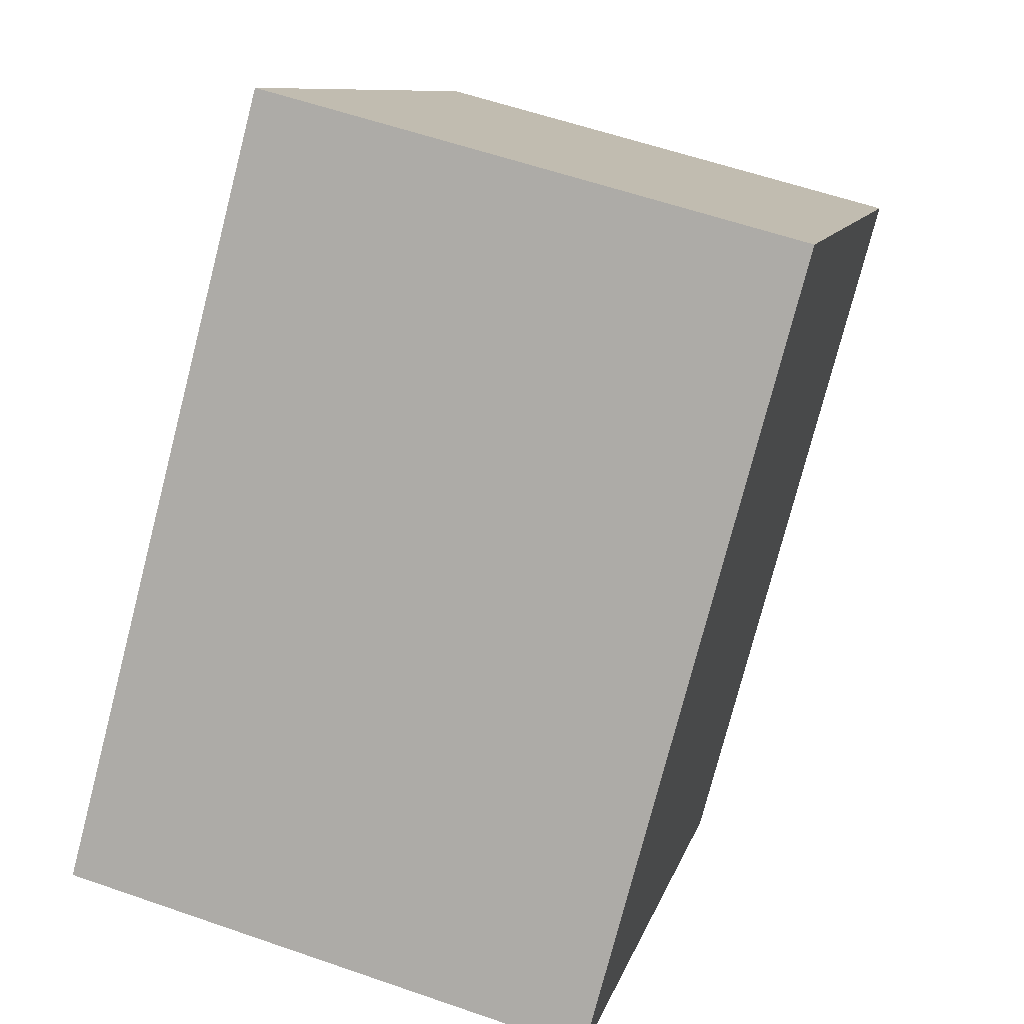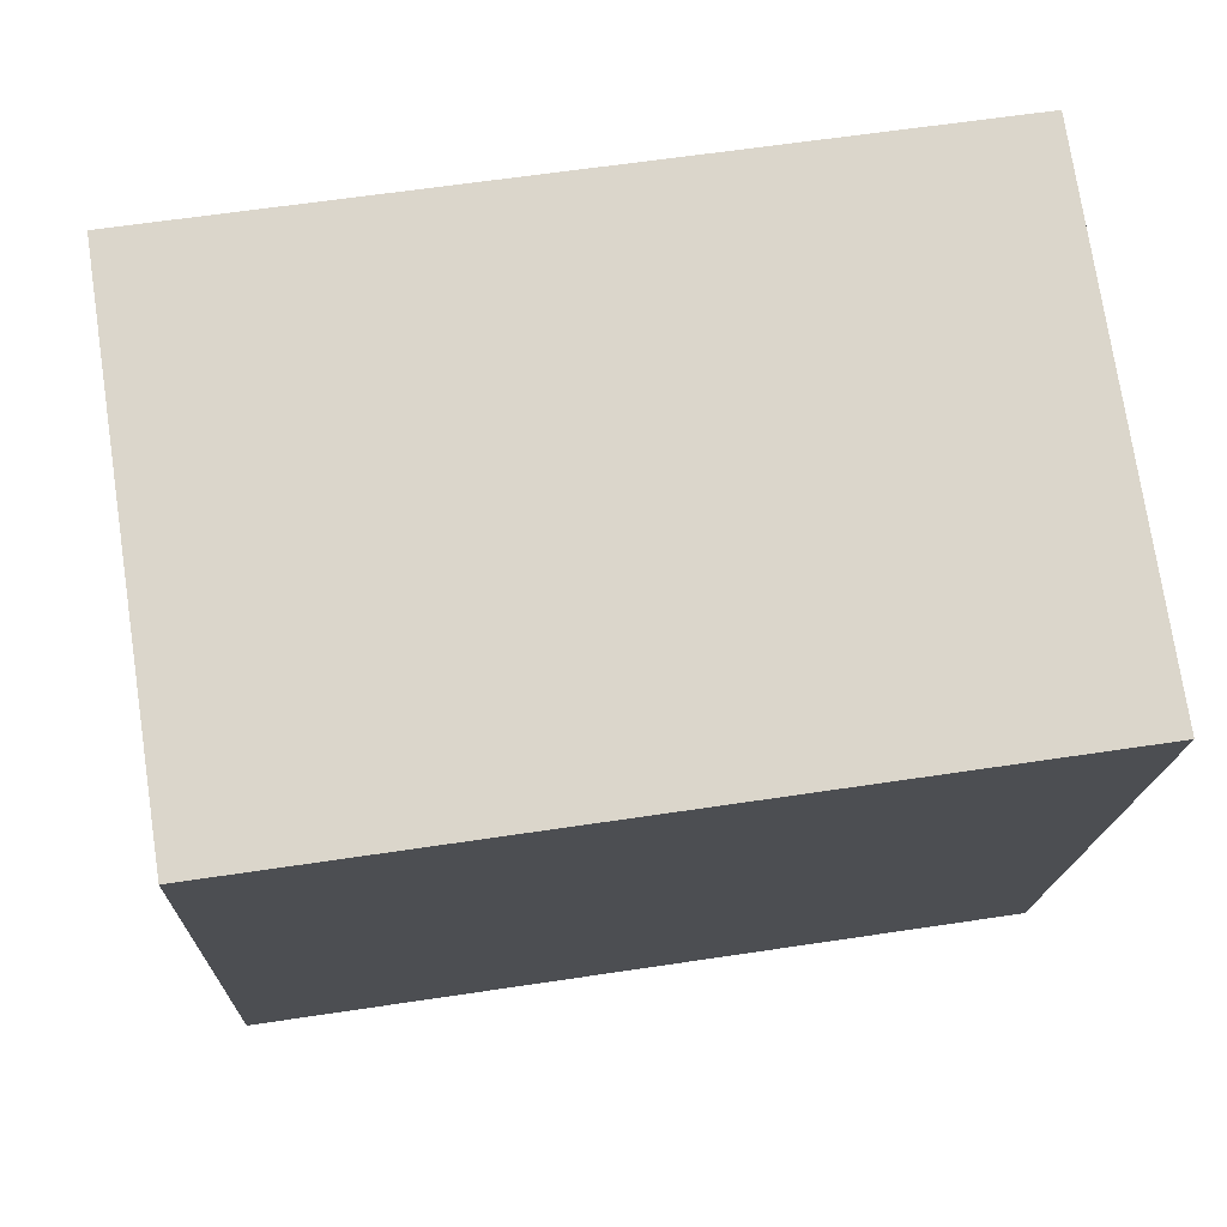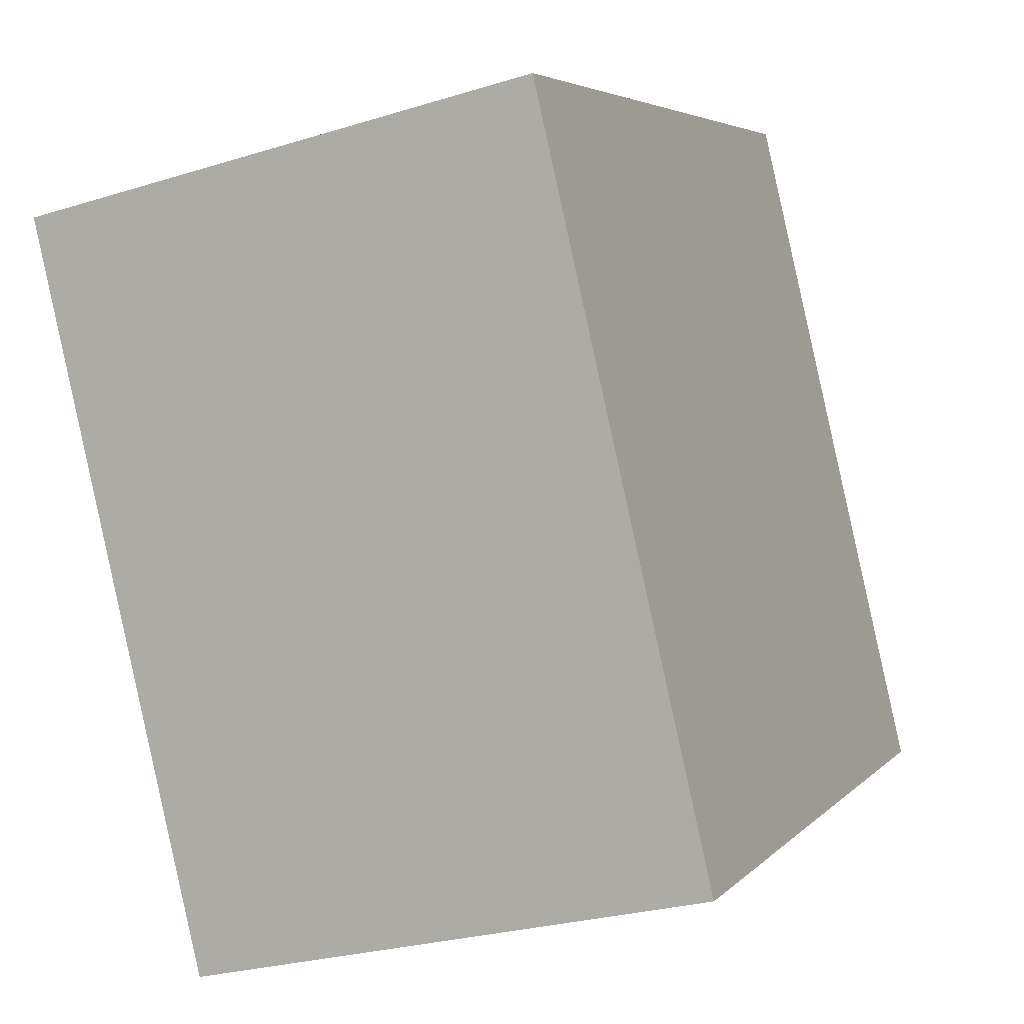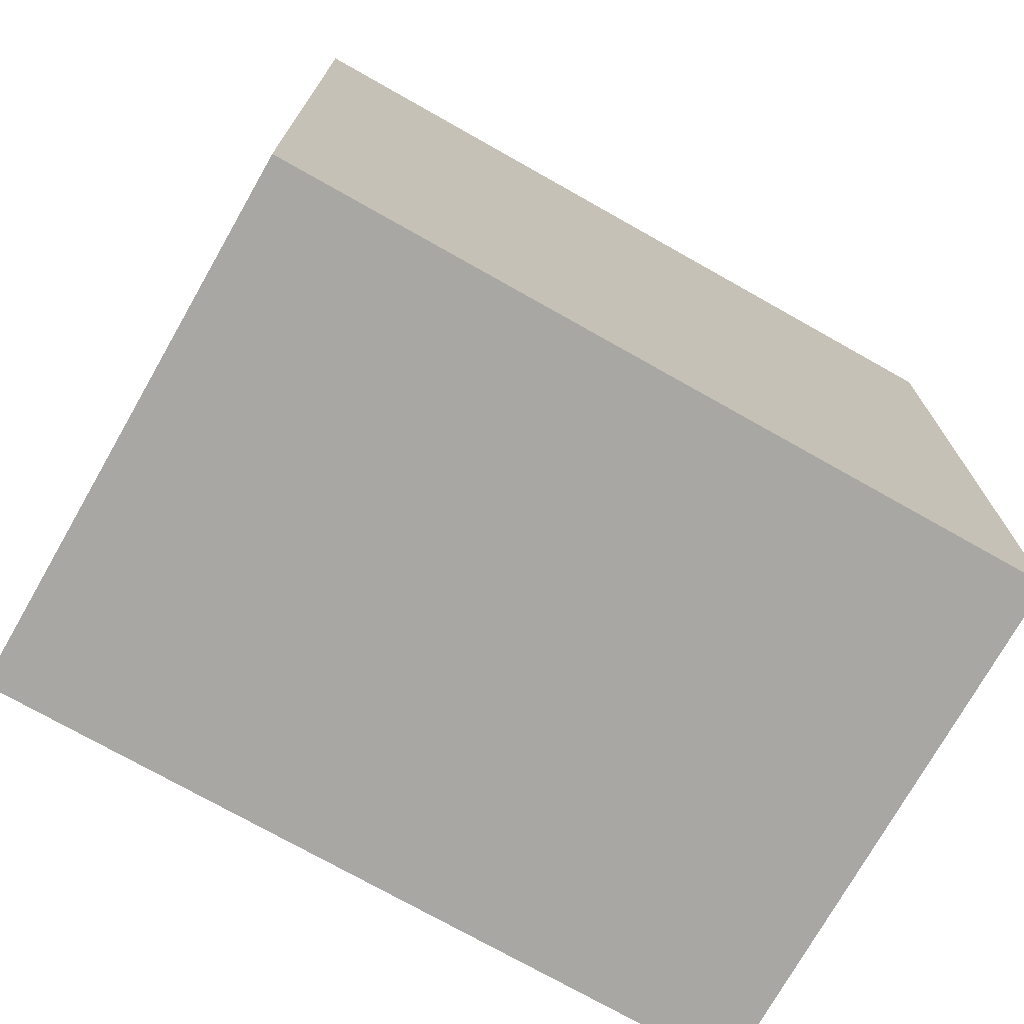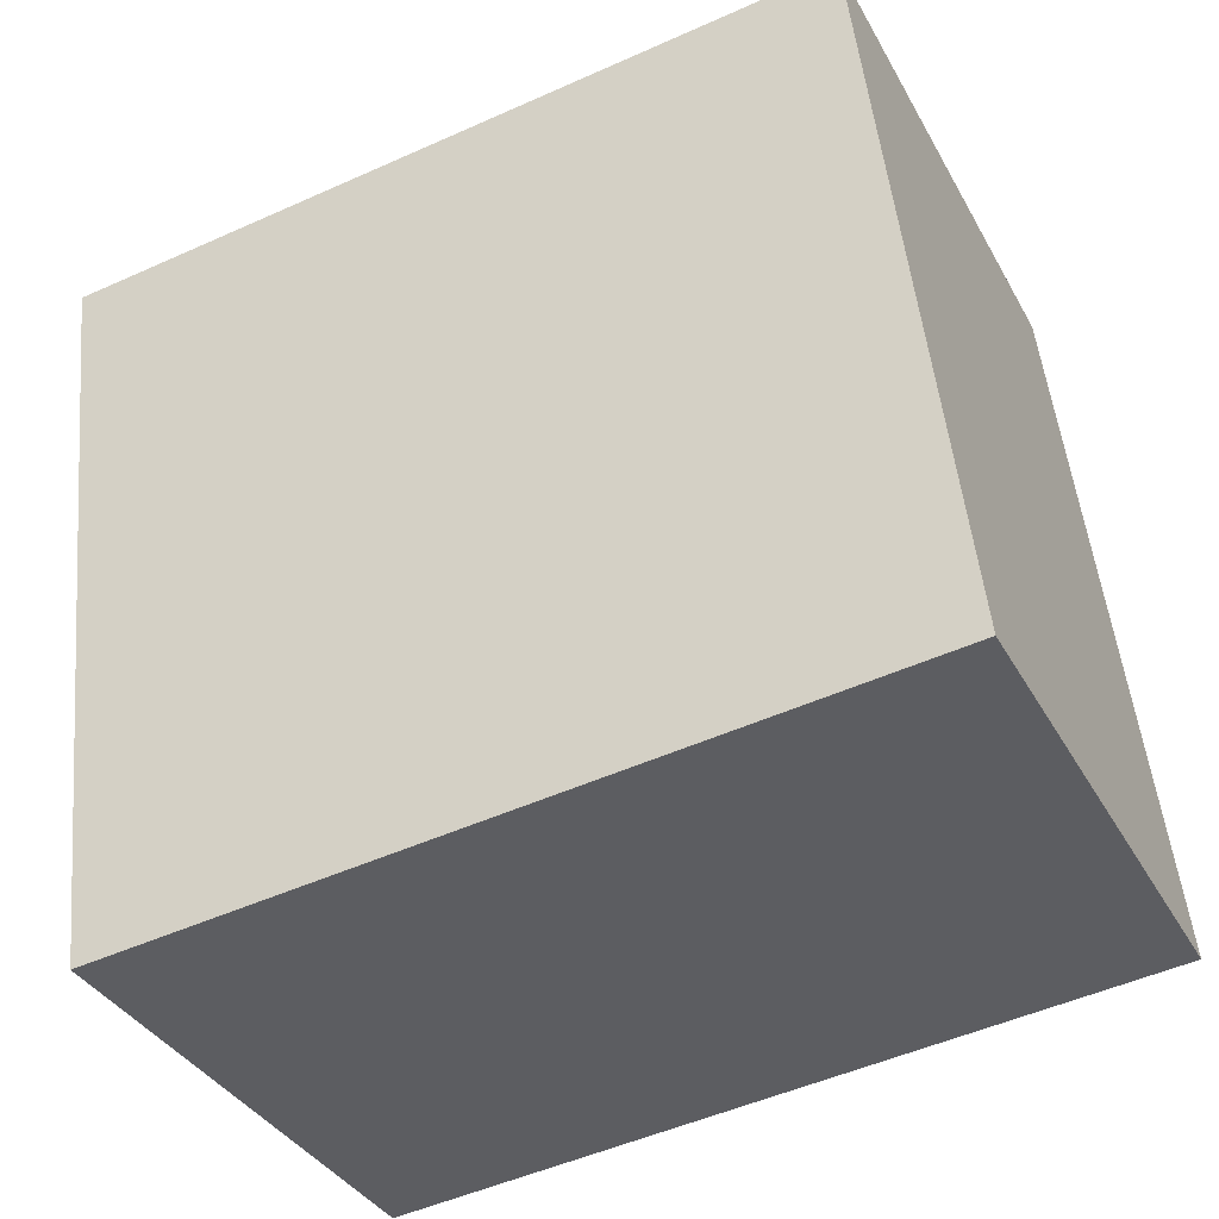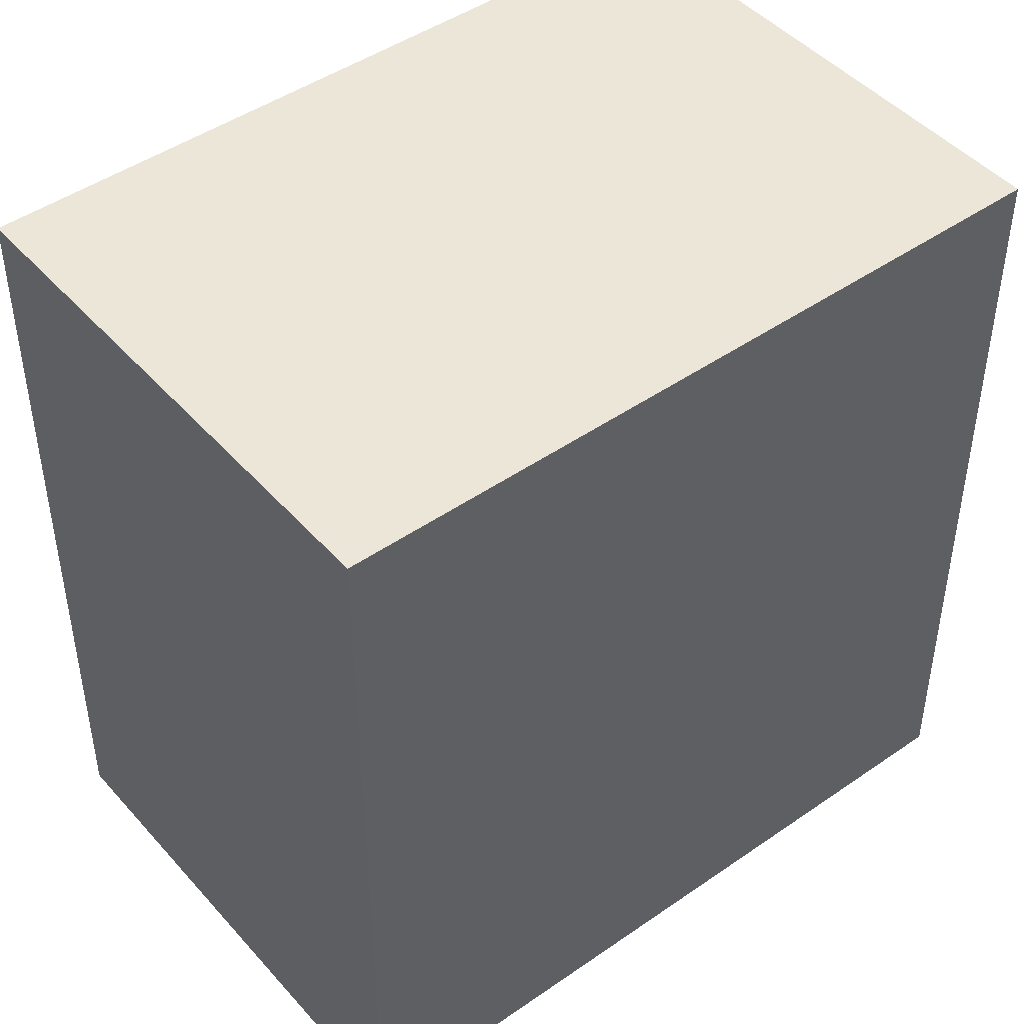
<metadata>
{"format":"obj","ext":"obj","renderer":"f3d","projection":"perspective","resolution":1024,"background":"white","views":[{"elev":-77.0,"azim":165.5,"up":"+Z"},{"elev":60.9,"azim":-98.8,"up":"+Z"},{"elev":4.7,"azim":21.1,"up":"+Z"},{"elev":-74.4,"azim":-132.7,"up":"+Y"},{"elev":-50.4,"azim":-63.8,"up":"+Z"},{"elev":46.1,"azim":-141.8,"up":"+Y"}]}
</metadata>
<code>
v  12.32 18.83 2.868
v  4.117 18.83 -17.48
v  0.000401 18.83 -0.0005953
v  16.43 18.83 -14.61
v  4.116 1.07e-15 -17.48
v  12.31 -1.757e-16 2.869
v  0 0 0
v  16.43 8.947e-16 -14.61
g defaultobject
f 1 2 3
f 2 1 4
f 5 6 7
f 6 5 8
f 6 3 7
f 3 6 1
f 3 5 7
f 5 3 2
f 2 8 5
f 8 2 4
f 8 1 6
f 1 8 4

</code>
